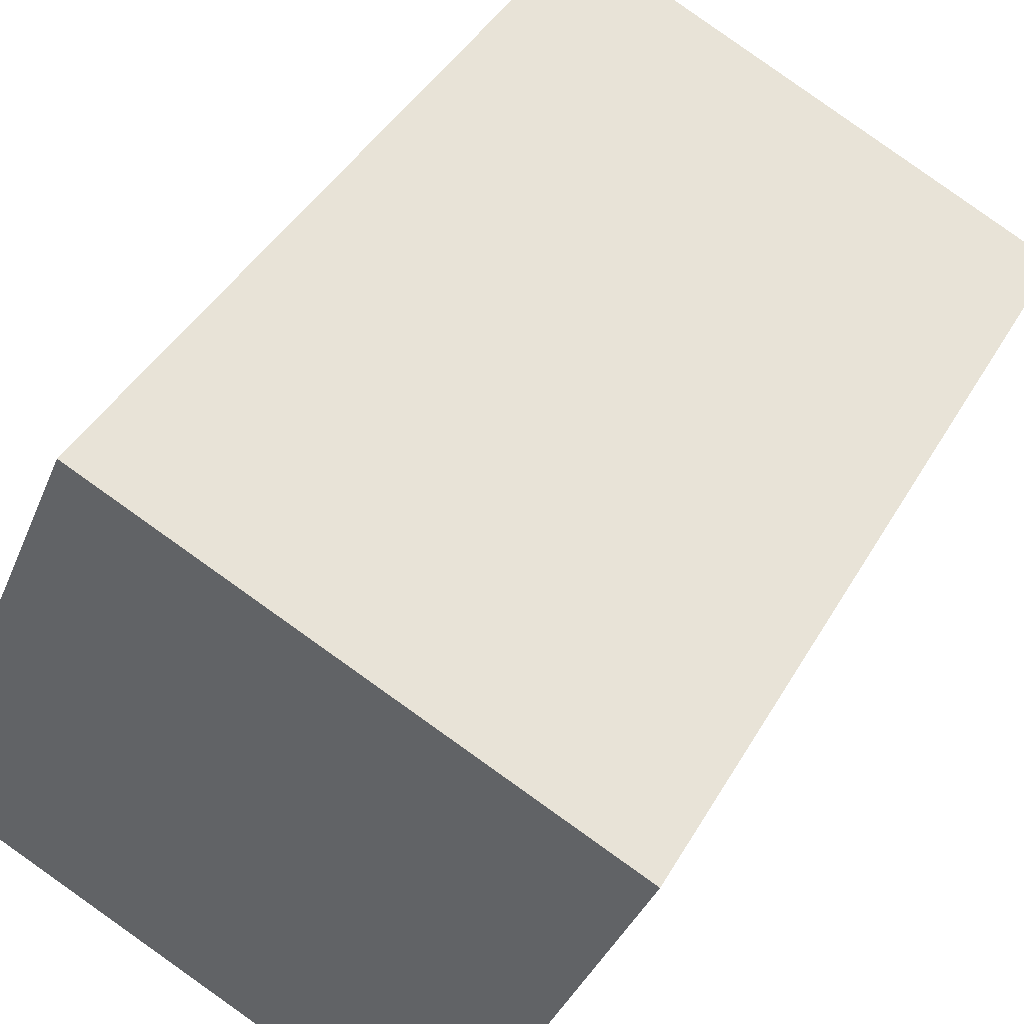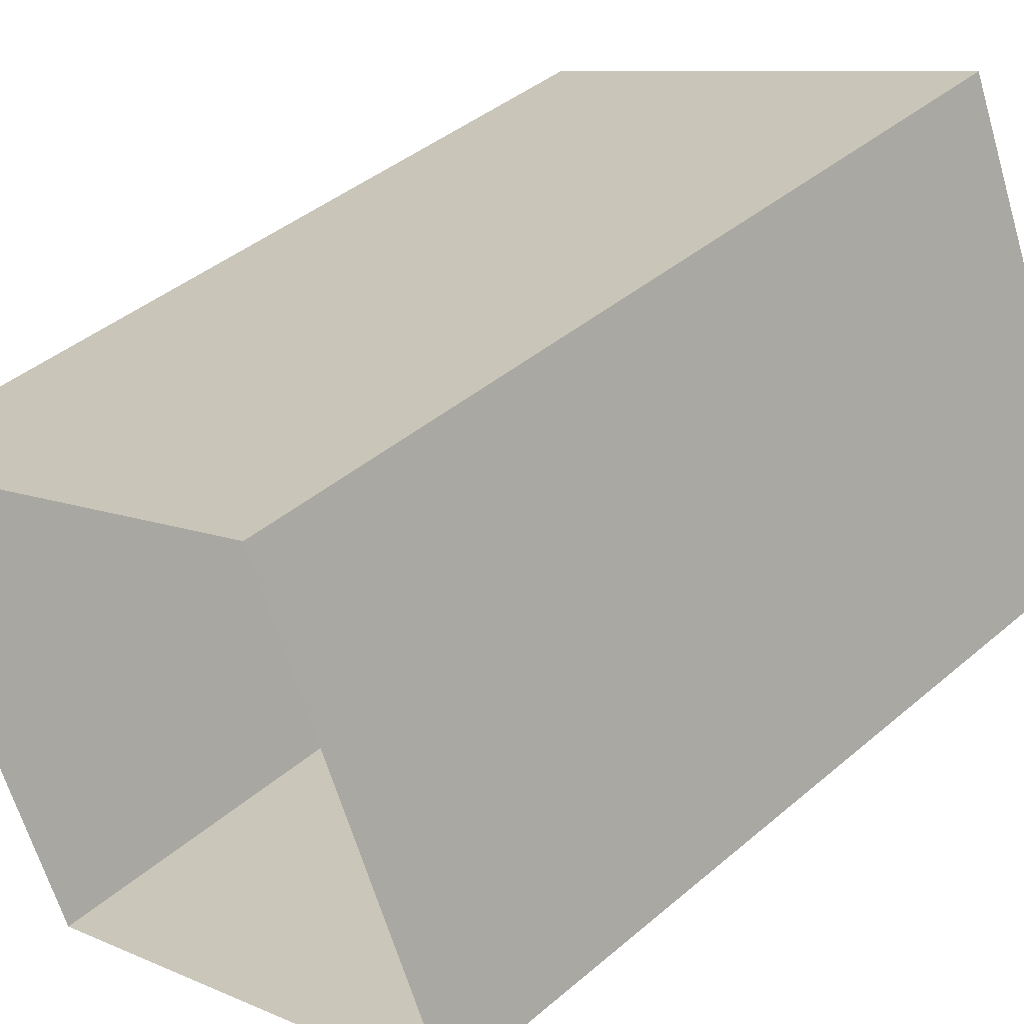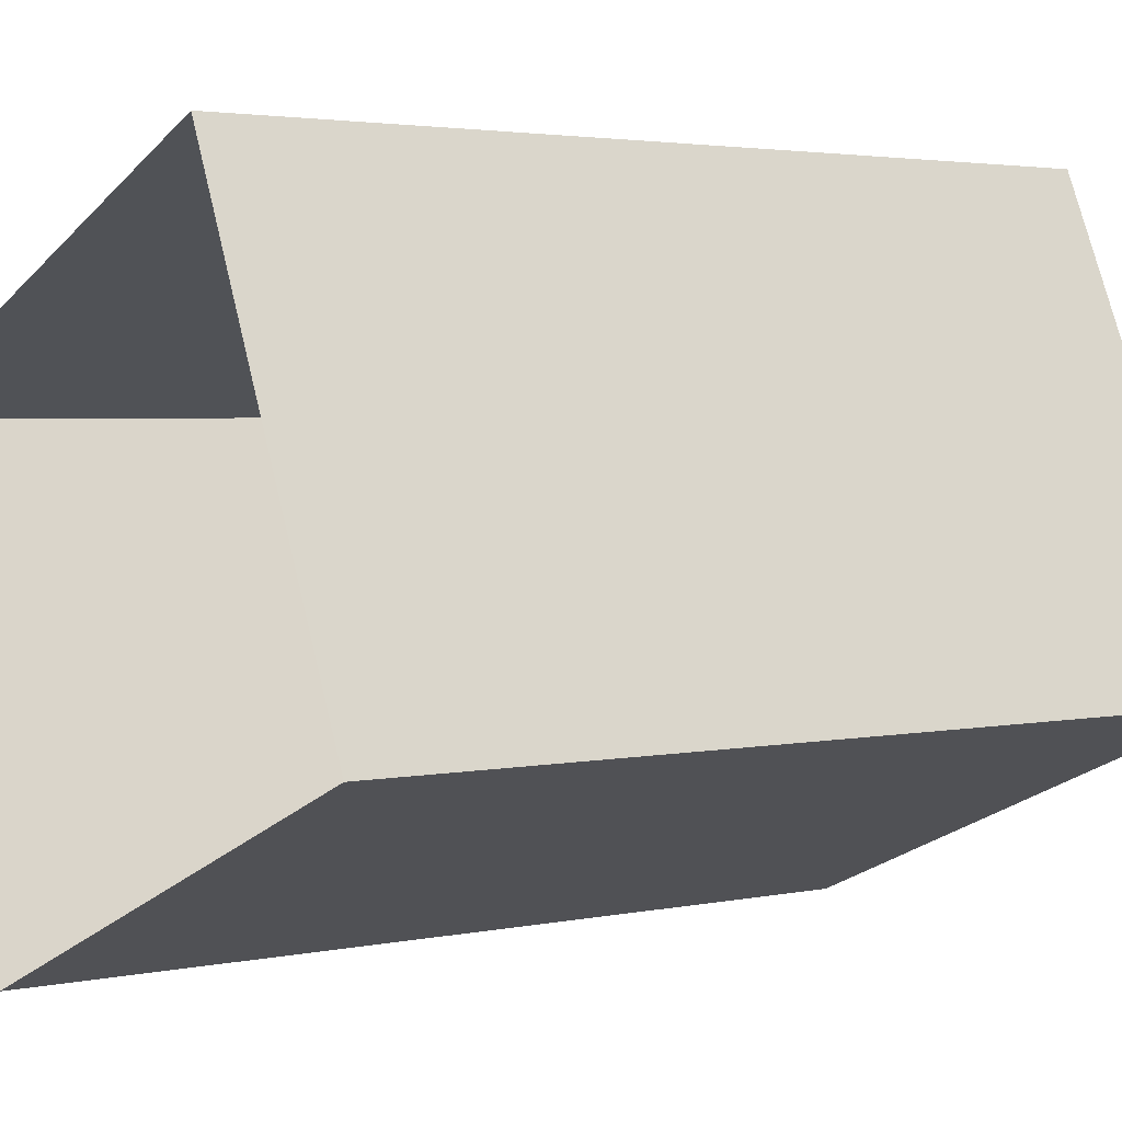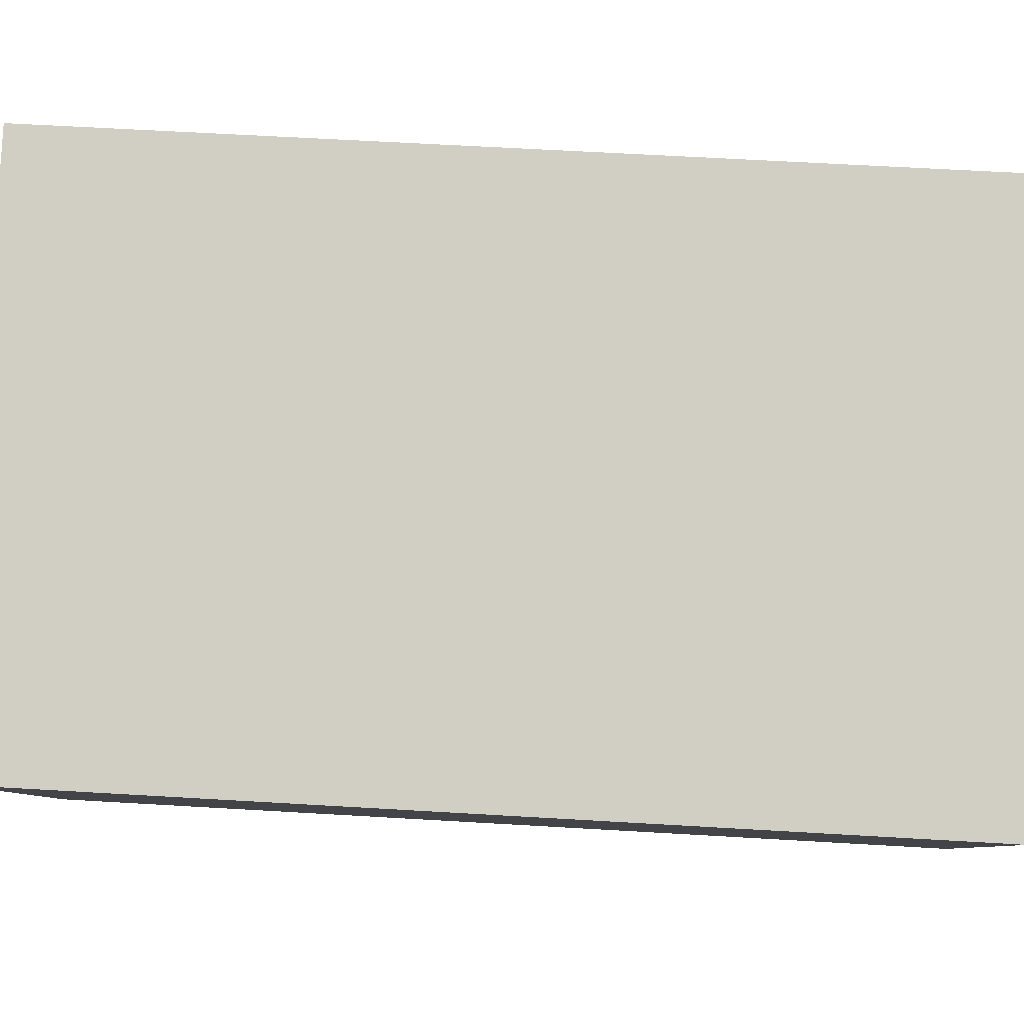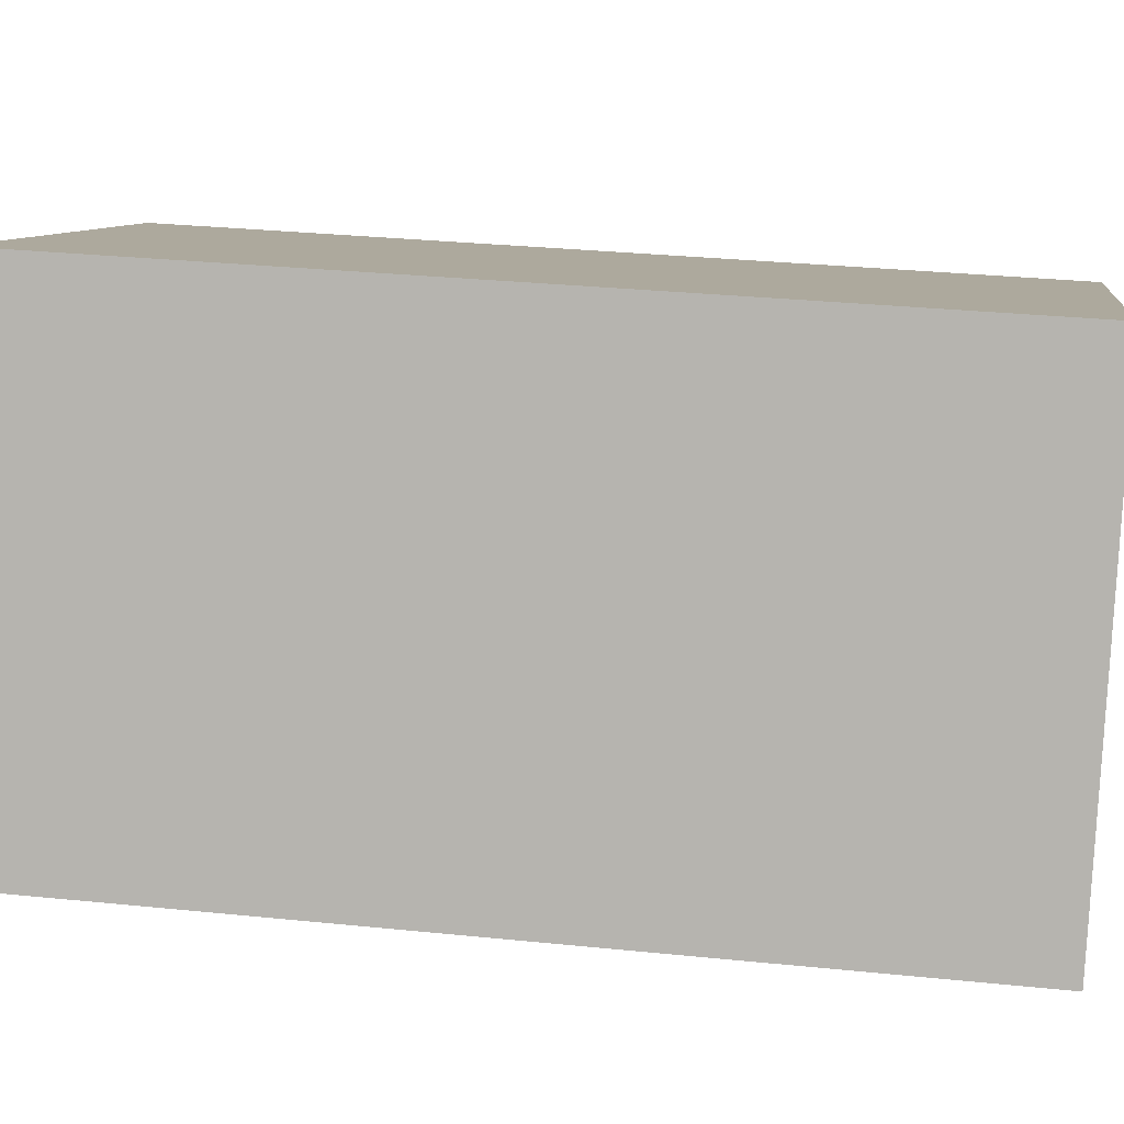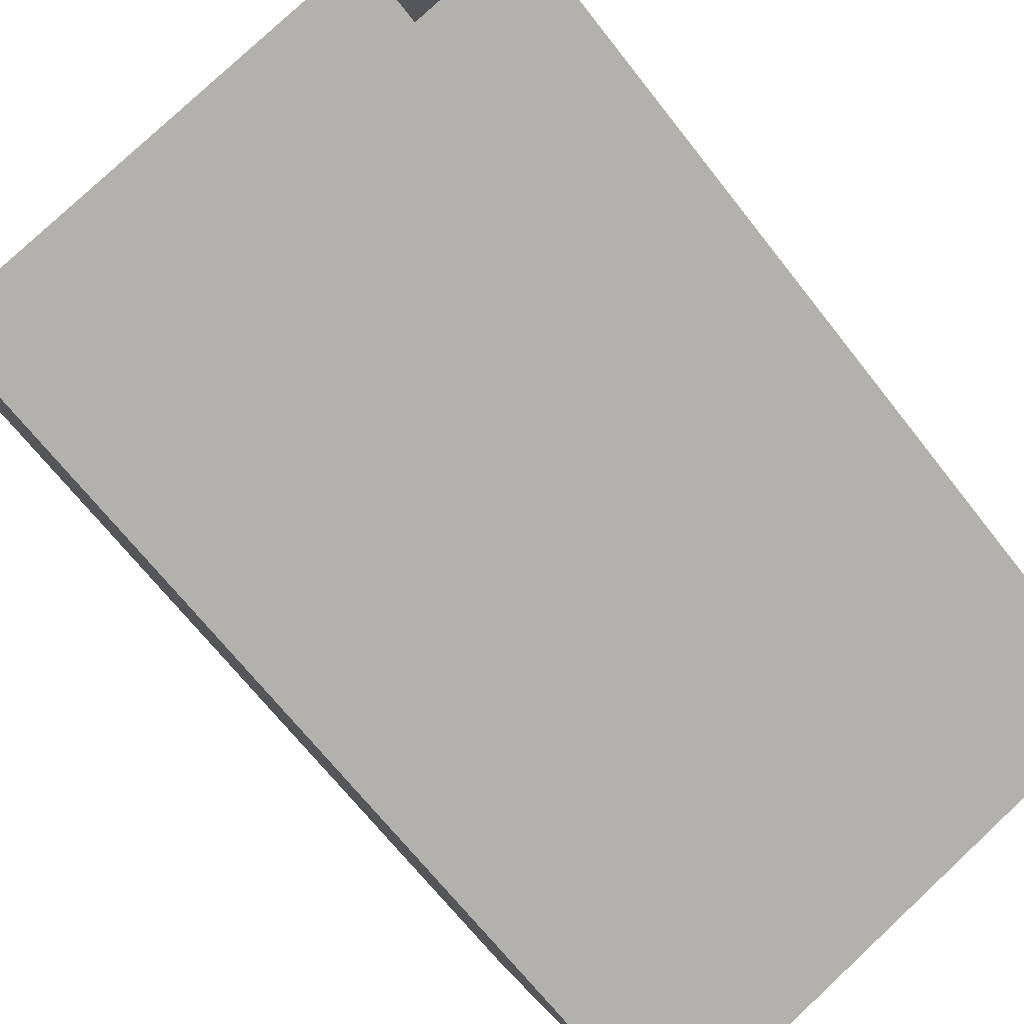
<metadata>
{"format":"obj","ext":"obj","renderer":"f3d","projection":"perspective","resolution":1024,"background":"white","views":[{"elev":41.5,"azim":27.3,"up":"+Y"},{"elev":40.9,"azim":-136.1,"up":"+Y"},{"elev":2.8,"azim":-126.5,"up":"+Y"},{"elev":59.3,"azim":93.4,"up":"+Y"},{"elev":31.7,"azim":-82.0,"up":"+Y"},{"elev":-66.1,"azim":-142.4,"up":"+Y"}]}
</metadata>
<code>
v -3.16e+05 4.008e+04 3.803
v -3.16e+05 4.008e+04 3.802
v -3.16e+05 4.008e+04 3.802
v -3.16e+05 4.008e+04 3.803
v -3.16e+05 4.008e+04 8.622
v -3.16e+05 4.008e+04 8.623
v -3.16e+05 4.008e+04 8.622
v -3.16e+05 4.008e+04 8.623
f 1 2 3
f 1 4 2
f 5 6 7
f 5 8 6
f 7 3 2
f 5 7 2
f 6 4 1
f 6 8 4
f 6 1 3
f 7 6 3
f 8 2 4
f 8 5 2

</code>
